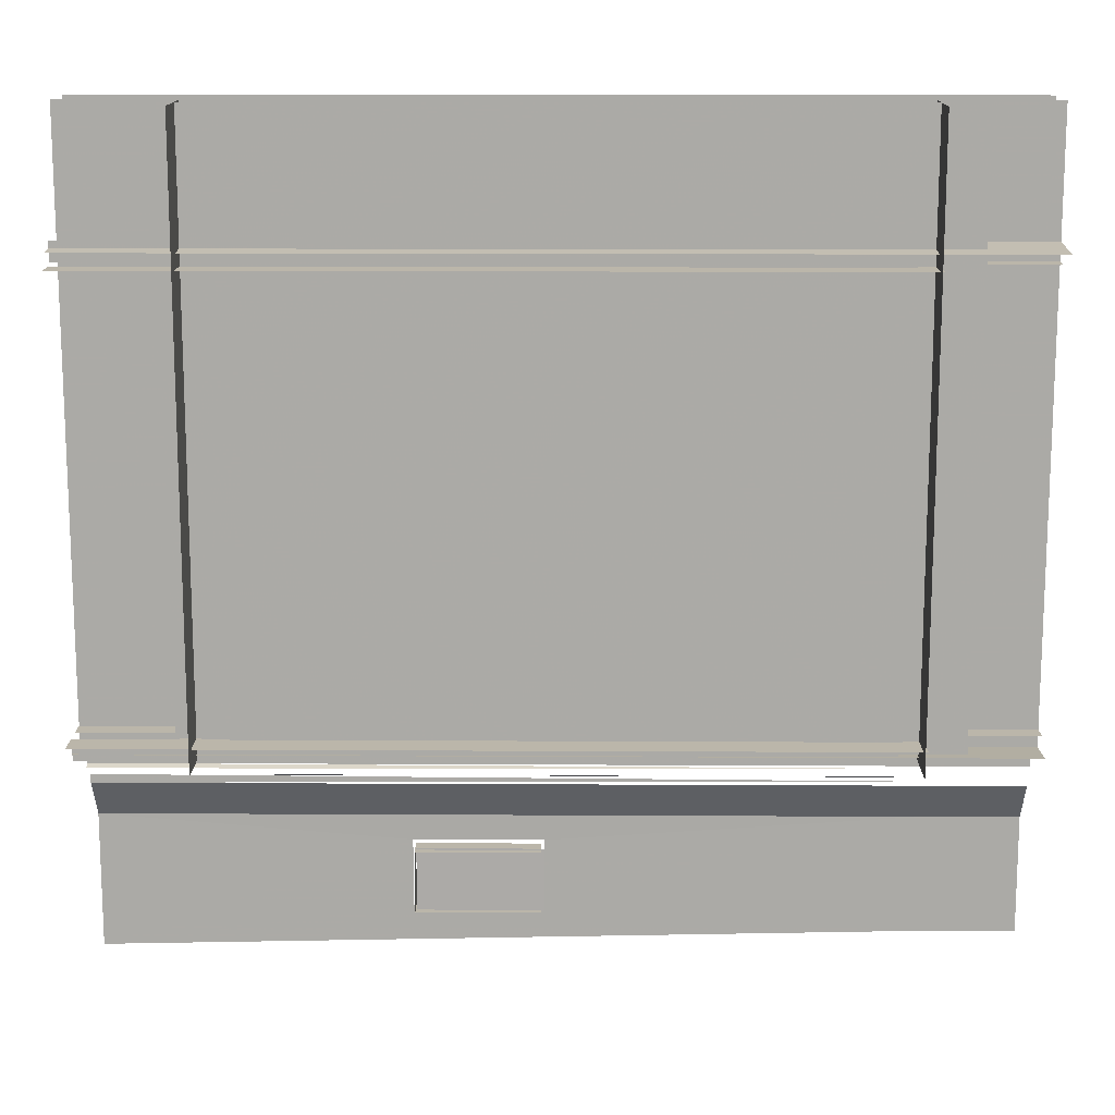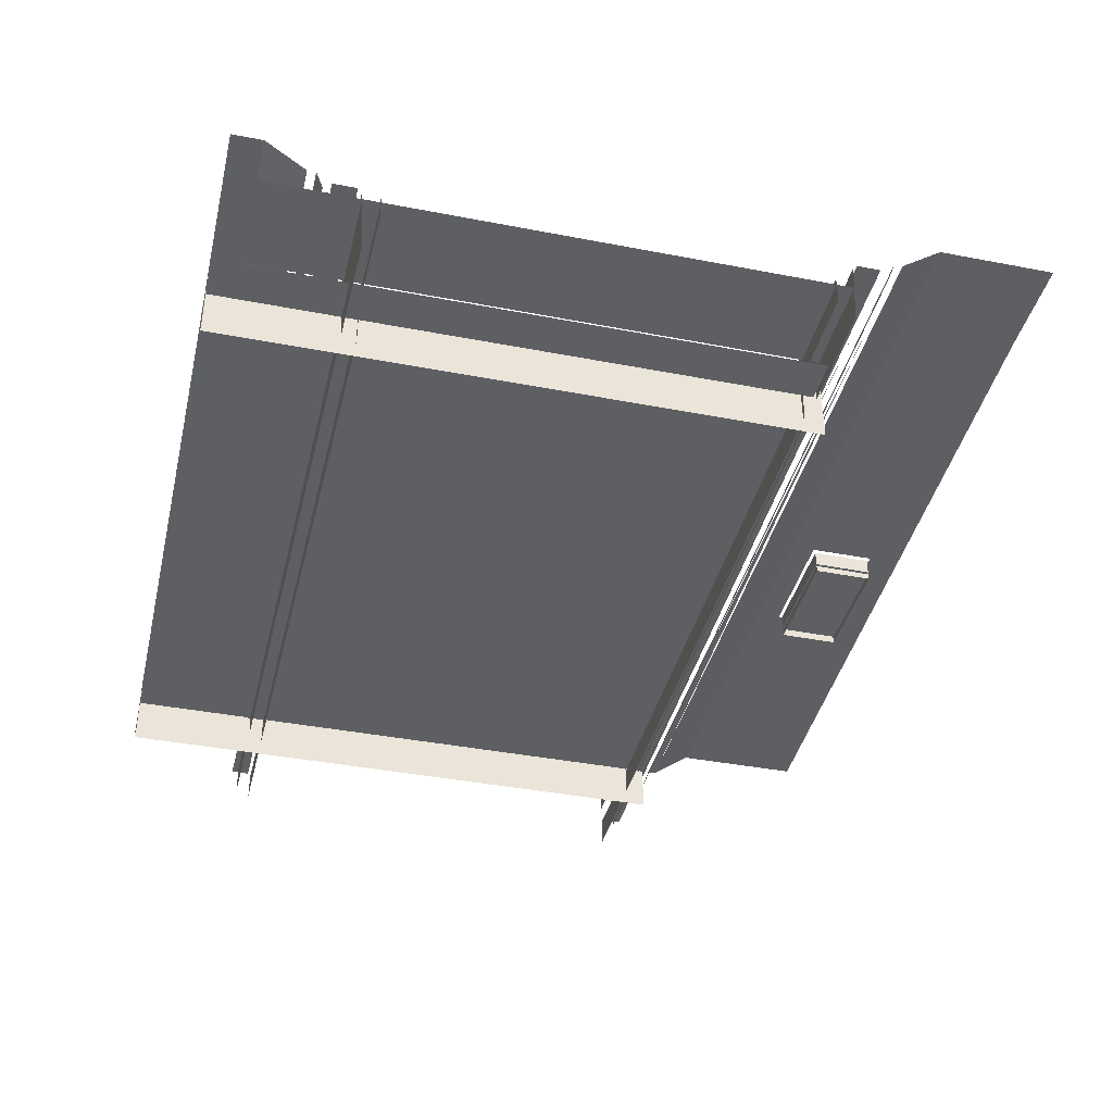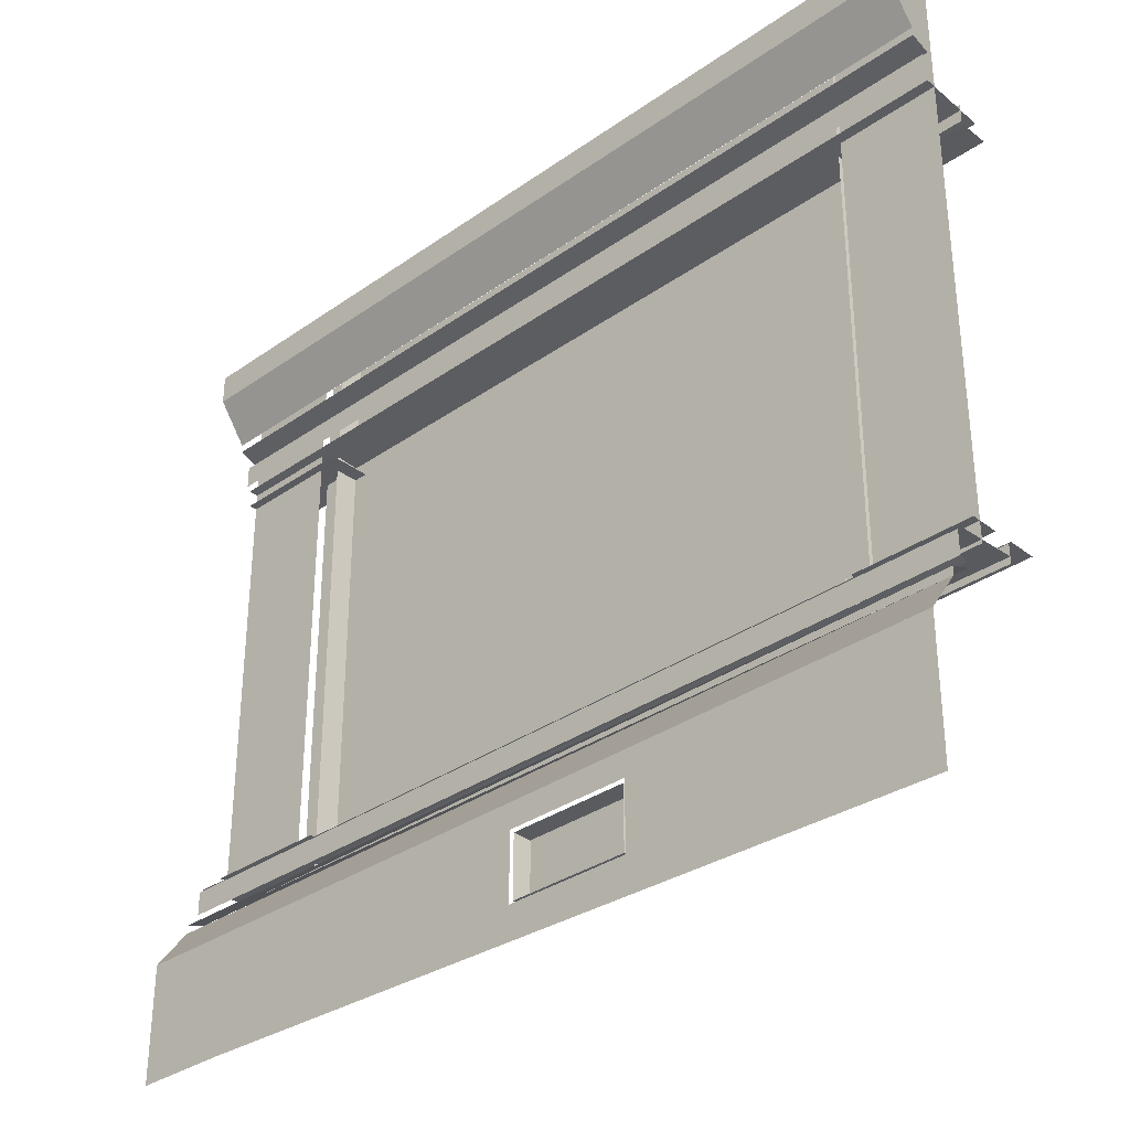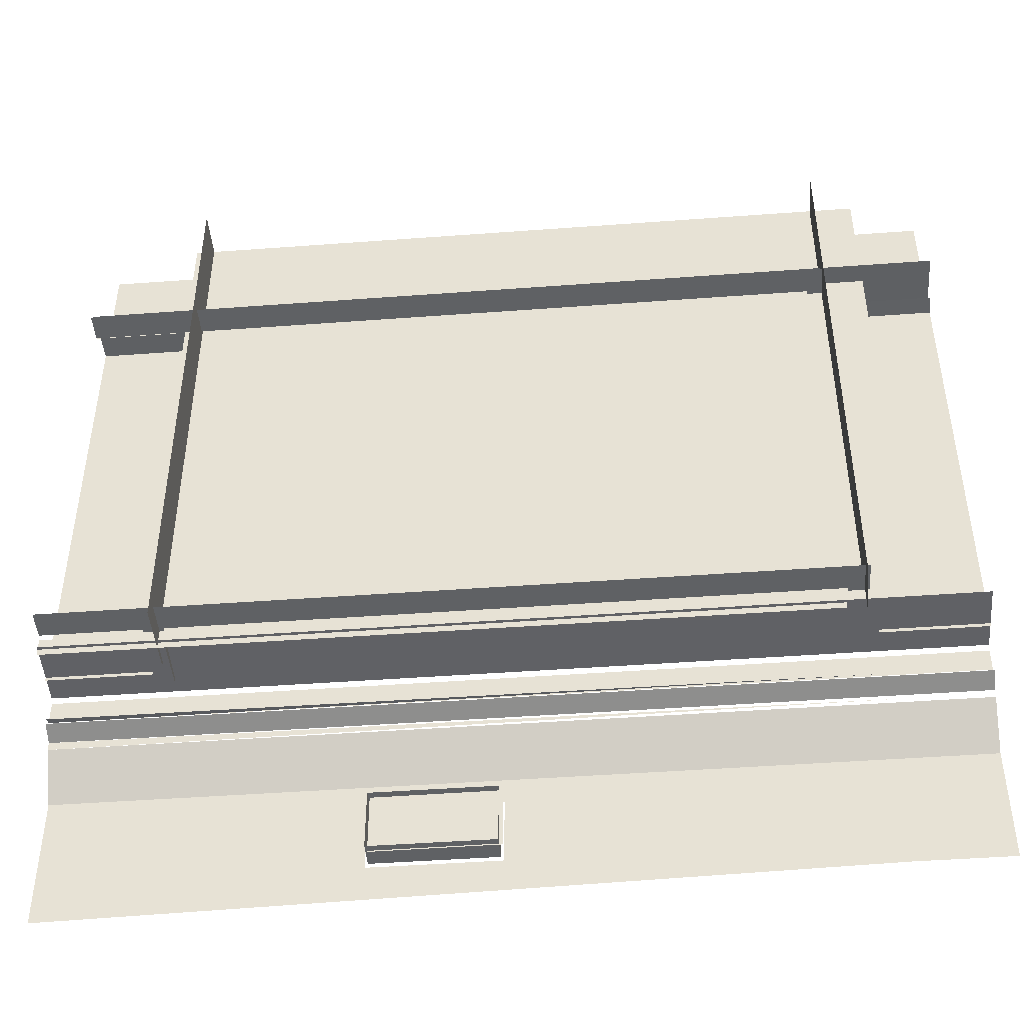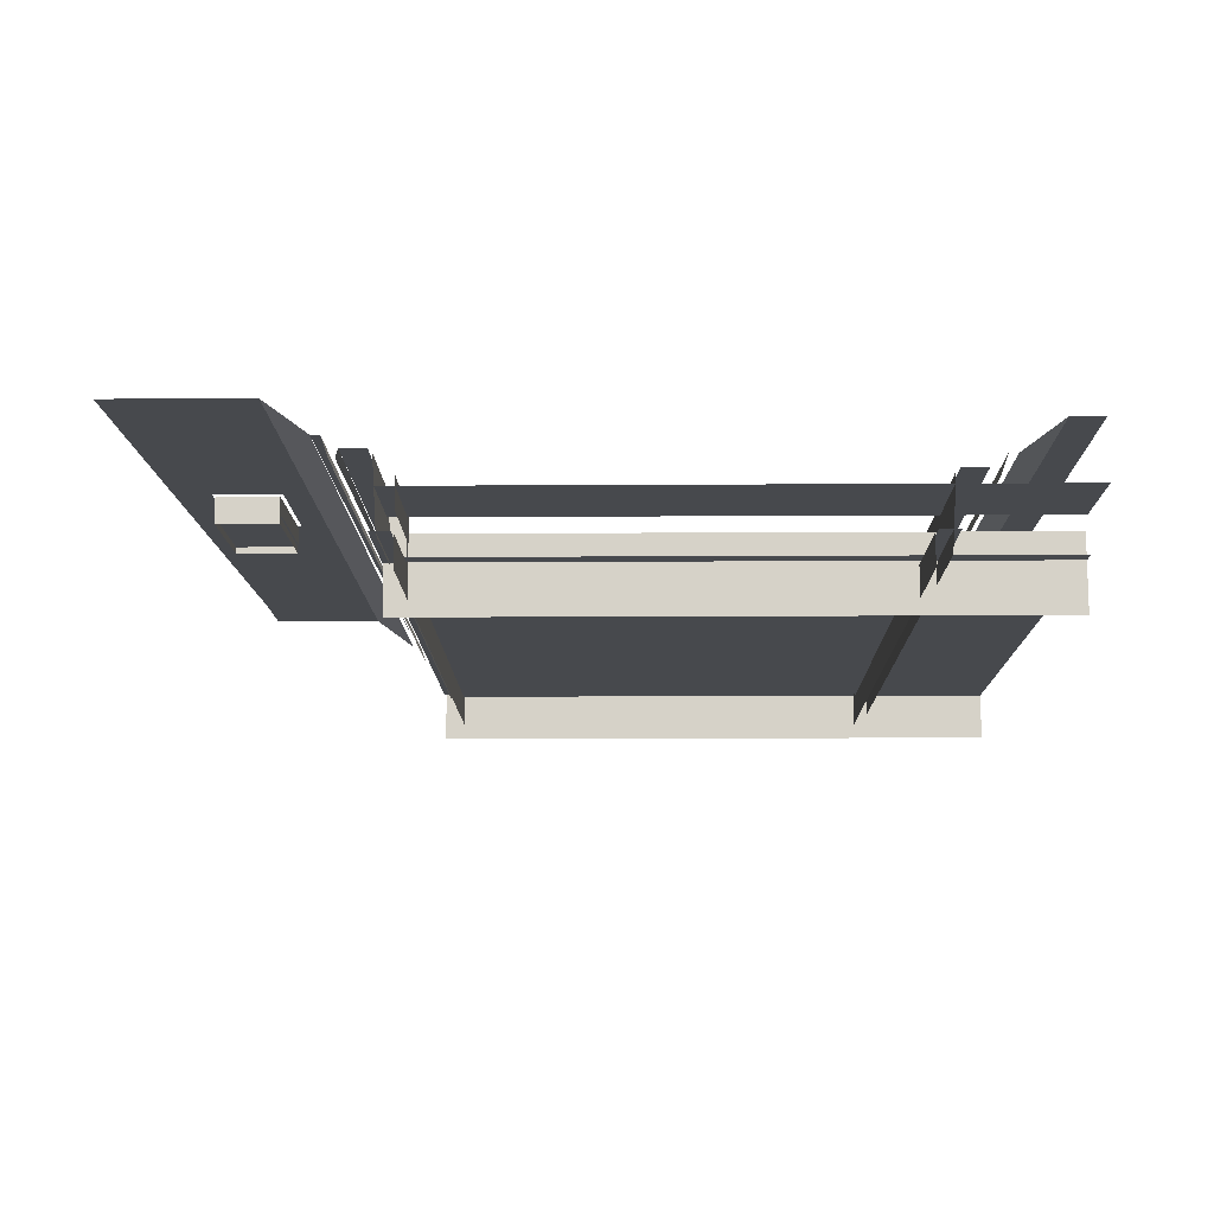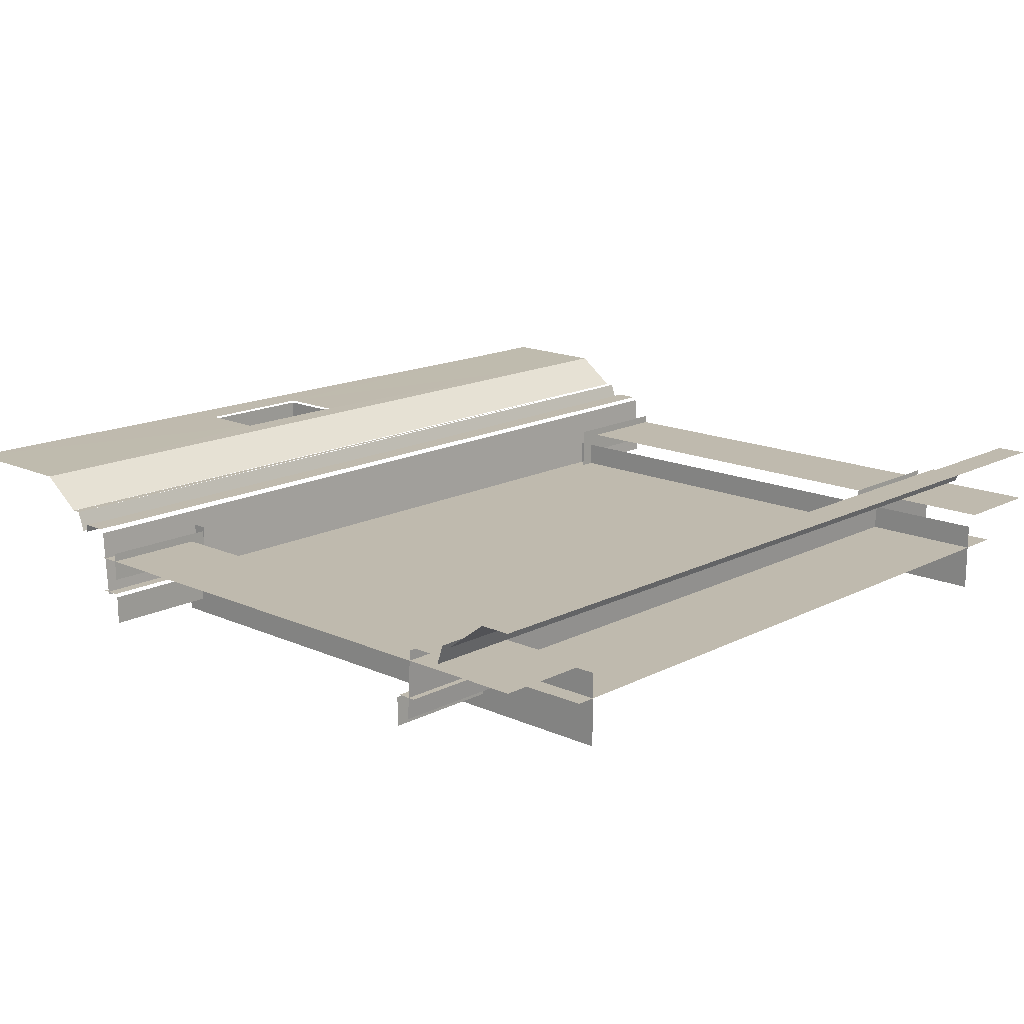
<metadata>
{"format":"obj","ext":"obj","renderer":"f3d","projection":"perspective","resolution":1024,"background":"white","views":[{"elev":14.0,"azim":-179.3,"up":"+Y"},{"elev":-39.6,"azim":-103.5,"up":"+Z"},{"elev":-33.3,"azim":43.8,"up":"+Y"},{"elev":-45.7,"azim":-175.1,"up":"+Y"},{"elev":-12.1,"azim":90.9,"up":"+Z"},{"elev":15.8,"azim":133.1,"up":"+Z"}]}
</metadata>
<code>
g
v 4522 853.3 -5036
v 4522 828.8 -5038
v 4522 826.9 -5040
v 4521 826.9 -5075
v 3604 845.8 -5036
v 3602 828.8 -5038
v 3600 826.9 -5040
v 3576 826.9 -5075
v 3604 845.8 -4977
v 3602 828.2 -4979
v 3576 826.9 -5016
v 4373 274.5 -5036
v 4373 274.5 -4977
v 4376 299.7 -4979
v 4375 299.1 -5038
v 4377 300.9 -5040
v 4401 300.9 -5016
v 4401 300.9 -5075
v 4522 299.9 -5039
v 4522 274.5 -5036
v 4522 300.9 -5040
v 4521 300.9 -5075
v 3568 275.6 -4991
v 3577 275.6 -5000
v 3582 275.6 -5093
v 4383 275.6 -5093
v 4392 275.6 -4995
v 4397 275.6 -4991
v 3604 289.6 -5036
v 3600 300.9 -5040
v 3604 282.1 -4977
v 3604 289.6 -4977
v 3600 300.9 -4980
v 3576 300.9 -5016
v 3576 300.9 -5075
v 4522 282.7 -5040
v 4522 275.9 -4955
v 4522 273.1 -4952
v 4522 244.2 -4952
v 4522 237.7 -4962
v 4522 234.5 -4962
v 4522 226 -4938
v 4522 215.7 -4938
v 4522 164.8 -4901
v 4522 0.7455 -4901
v 3558 282.7 -5040
v 3558 277.9 -4957
v 3558 22.11 -4901
v 3999 52.33 -4901
v 4001 132.1 -4902
v 3558 164.8 -4901
v 4152 132.7 -4902
v 4150 130.3 -4903
v 4150 55.94 -4903
v 4153 52.33 -4901
v 4001 54.14 -4902
v 4003 130.3 -4903
v 4150 130.3 -4935
v 4150 55.94 -4935
v 4003 55.94 -4935
v 4003 130.3 -4935
v 4148 54.47 -4926
v 4148 132.3 -4926
v 3999 132.3 -4926
v 3999 54.47 -4927
v 3558 242.7 -4957
v 3558 273.1 -4952
v 3558 237.9 -4962
v 3558 220.9 -4938
v 3558 215.7 -4938
v 3528 285.4 -5035
v 4406 285.4 -5035
v 4020 54.89 -4912
v 4020 132.3 -4912
v 4043 54.89 -4915
v 4045 132.3 -4914
v 4074 54.89 -4911
v 4074 132.3 -4911
v 4102 54.89 -4911
v 4102 132.3 -4911
v 4139 54.88 -4912
v 4136 132.2 -4912
v 3993 93.75 -4915
v 4152 93.76 -4913
v 4072 132.3 -4927
v 4072 60.55 -4928
v 4141 118.8 -4925
v 4001 119 -4926
v 4146 132.3 -4917
v 4146 56.52 -4917
v 3999 56.62 -4921
v 4146 56.51 -4922
v 4143 132.3 -4922
v 3999 55.92 -4916
v 3999 132.3 -4916
v 4001 132.3 -4921
v 4522 830.7 -5036
v 3604 853.3 -5036
v 3603 829.4 -5037
v 3604 830.7 -5036
v 3604 838.2 -4977
v 3603 829.4 -4978
v 3600 826.9 -4980
v 4373 289.6 -4977
v 4373 297.2 -4977
v 4375 299.1 -4979
v 4373 297.2 -5036
v 4377 300.9 -4980
v 4522 297.2 -5036
v 3582 275.6 -5005
v 4383 275.6 -5005
v 3604 297.2 -5036
v 3602 299.7 -5038
v 3601 299.9 -5039
v 3604 274.5 -5036
v 3602 299.7 -4979
v 3602 299.7 -4979
v 4522 277.9 -4957
v 4522 244.2 -4952
v 4522 241.3 -4962
v 4522 226 -4938
v 4522 215.7 -4938
v 4522 164.8 -4901
v 3558 275.5 -4955
v 4001 54.13 -4902
v 3999 133.9 -4901
v 4000 132.7 -4902
v 3558 164.8 -4901
v 4151 131.5 -4902
v 4153 133.9 -4901
v 4150 130.3 -4903
v 4151 54.13 -4902
v 4151 54.74 -4902
v 4150 55.94 -4903
v 4003 55.94 -4903
v 4003 55.94 -4903
v 4003 130.3 -4903
v 4150 130.3 -4935
v 4150 55.94 -4935
v 4003 55.94 -4935
v 4003 130.3 -4935
v 3558 244.2 -4952
v 3558 234.5 -4962
v 3558 226 -4938
v 3443 838.2 -4977
v 3443 826.9 -4980
v 3443 826.9 -5016
v 3443 828.2 -4979
v 4522 289.6 -4977
v 4522 299.7 -4979
v 4522 300.9 -4980
v 4522 300.9 -5016
v 3568 998.8 -4991
v 3443 275.6 -4991
v 3443 998.8 -4991
v 3582 998.8 -5093
v 3582 998.8 -5005
v 3577 998.8 -5000
v 4383 998.8 -5005
v 4383 998.8 -5093
v 4392 998.8 -4995
v 3443 282.1 -4977
v 3443 299.7 -4979
v 3443 300.9 -5016
v 3443 300.9 -4980
v 4522 275.6 -4991
v 4397 998.8 -4991
v 4522 998.8 -4991
v 4521 843.9 -5062
v 4522 848.7 -4979
v 3443 848.7 -4979
v 3442 843.9 -5062
v 4522 850.3 -4977
v 3443 850.3 -4977
v 4522 910.9 -4960
v 4522 961.1 -4923
v 3443 961.1 -4923
v 3443 910.9 -4960
v 4522 961.1 -4923
v 3443 961.1 -4923
v 3443 998.8 -4923
v 4522 998.8 -4923
v 4522 853.5 -4974
v 4522 882.4 -4974
v 3443 882.4 -4974
v 3443 853.5 -4974
v 4522 884.4 -4981
v 3443 884.4 -4981
v 4522 887.6 -4984
v 3443 887.6 -4984
v 4522 892.1 -4984
v 4522 900.6 -4960
v 3443 900.6 -4960
v 3443 892.1 -4984
v 4522 907.5 -4960
v 3443 907.5 -4960
v 3443 273.1 -4952
v 3443 244.2 -4952
v 3443 242.7 -4957
v 3443 237.4 -4962
v 3443 226 -4938
v 3443 222.6 -4938
v 3443 164.8 -4901
v 3443 276.3 -4955
v 3443 164.8 -4901
v 3443 22.11 -4901
v 3442 282.7 -5040
v 3443 277.9 -4957
v 4406 998.8 -5035
v 3528 998.8 -5035
v 3443 215.7 -4938
v 3443 234.5 -4962
g u2NEBuild1
f 97 98 100
f 7 4 3
f 7 11 8
f 12 105 107
f 17 16 108
f 20 112 115
f 35 33 30
f 30 22 35
f 118 46 47
f 51 49 126
f 44 126 130
f 53 59 54
f 134 60 135
f 136 61 57
f 137 58 131
f 62 64 65
f 67 119 38
f 66 120 39
f 143 42 41
f 69 43 121
f 70 123 122
f 130 45 44
f 45 49 48
f 55 45 130
f 128 123 70
f 144 42 143
f 62 63 64
f 136 140 61
f 53 138 59
f 51 126 44
f 48 49 51
f 11 146 147
f 151 17 108
f 23 155 154
f 110 156 157
f 159 26 111
f 34 165 33
f 166 167 28
f 171 169 170
f 175 177 178
f 179 181 180
f 185 183 184
f 193 191 192
f 142 197 198
f 51 206 48
f 208 46 207
f 210 72 209
f 203 70 211
f 201 143 212
f 110 25 156
f 144 143 201
f 128 70 203
f 71 72 210
f 47 46 208
f 205 206 51
f 67 197 142
f 193 194 191
f 185 186 183
f 179 182 181
f 175 176 177
f 171 172 169
f 166 168 167
f 164 165 34
f 159 160 26
f 153 155 23
f 151 152 17
f 103 146 11
f 45 55 49
f 142 119 67
f 137 141 58
f 134 139 60
f 36 46 118
f 30 21 22
f 34 33 35
f 109 112 20
f 17 18 16
f 12 13 105
f 7 103 11
f 7 8 4
f 1 98 97

</code>
